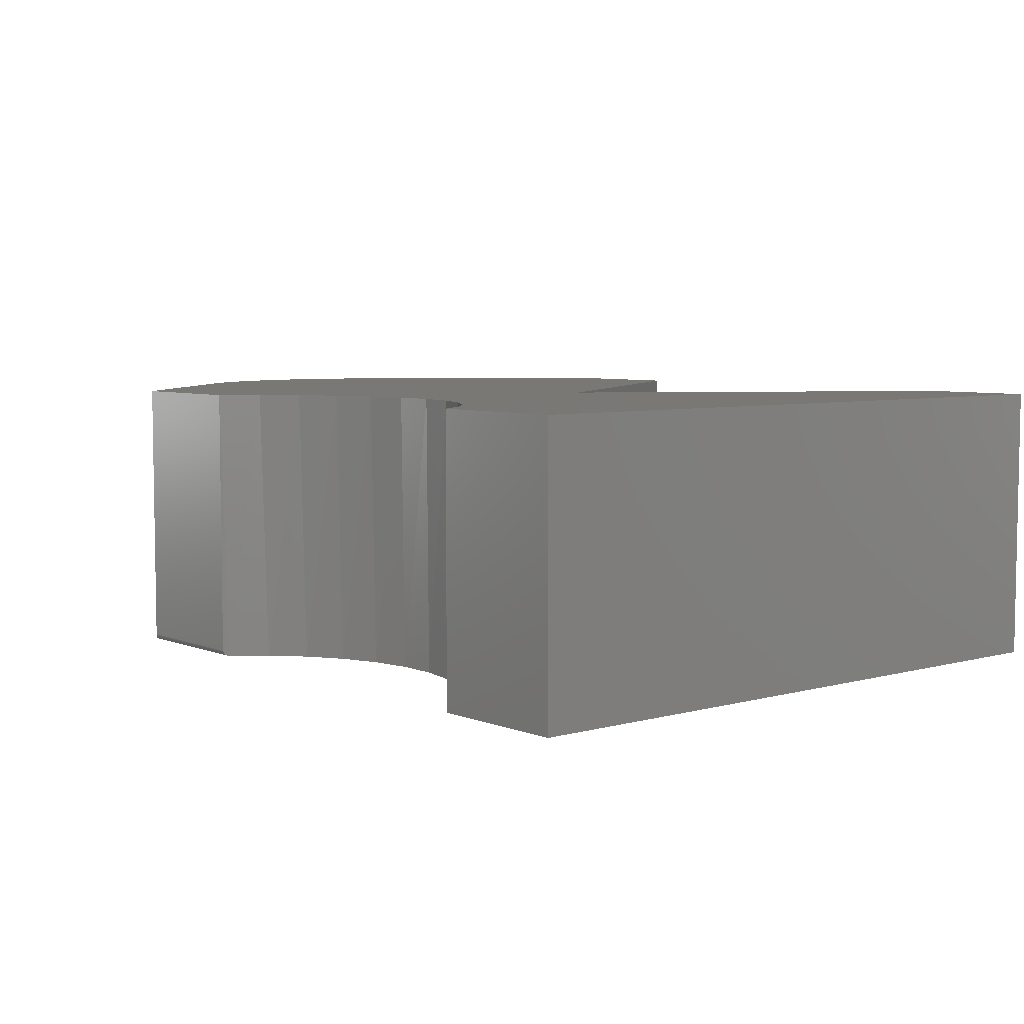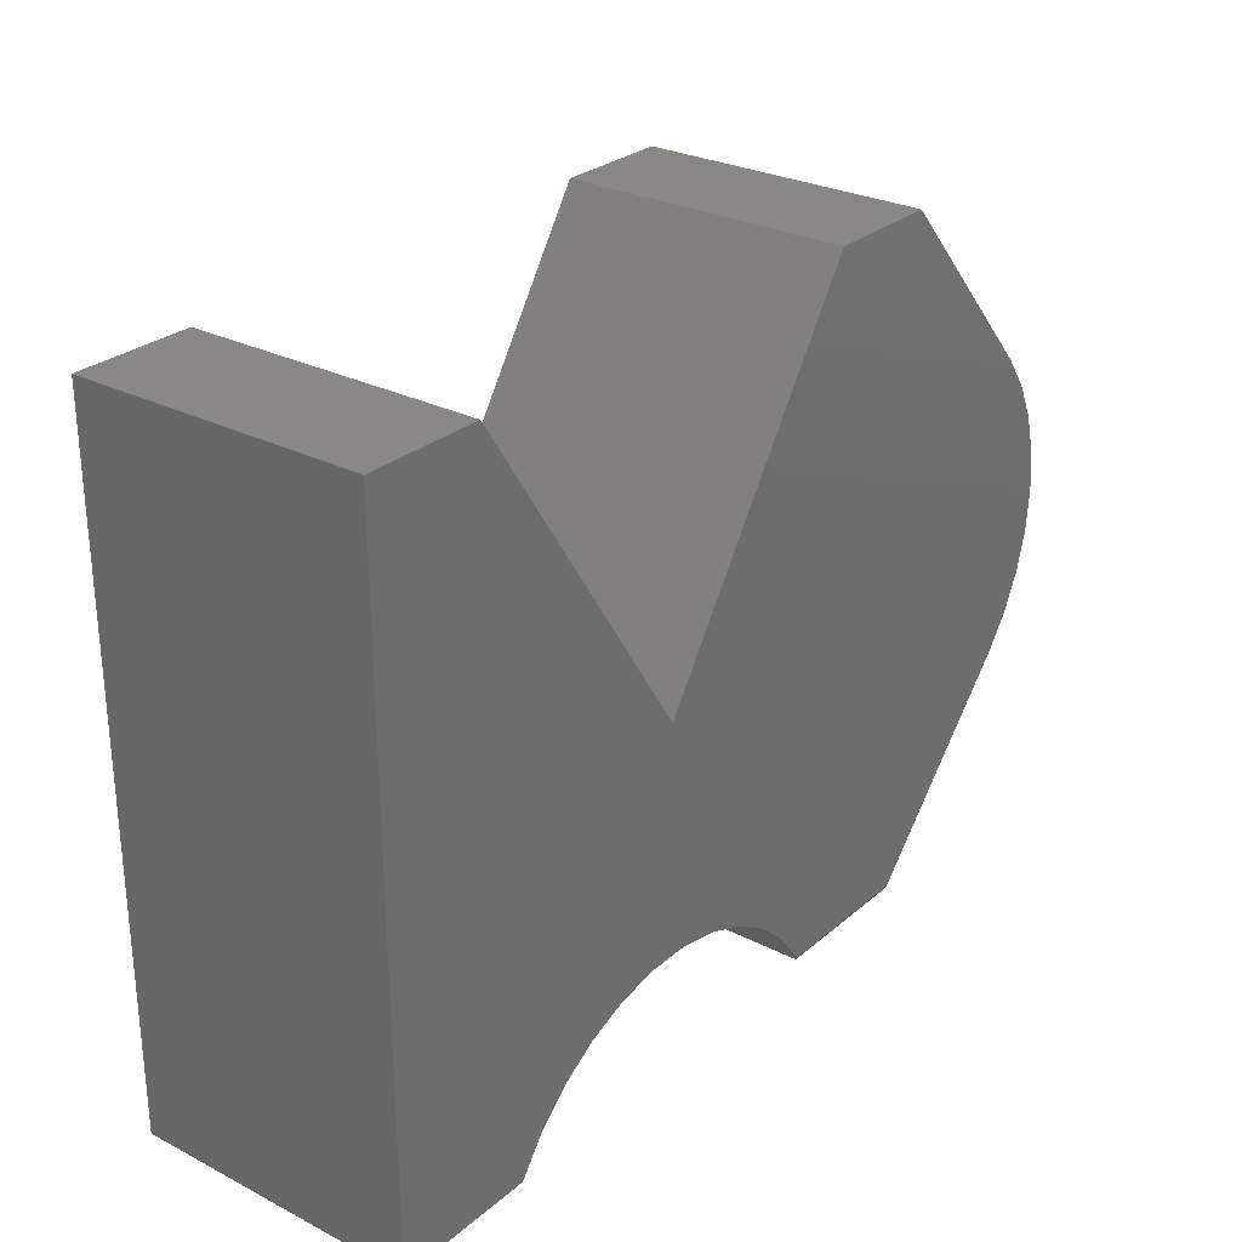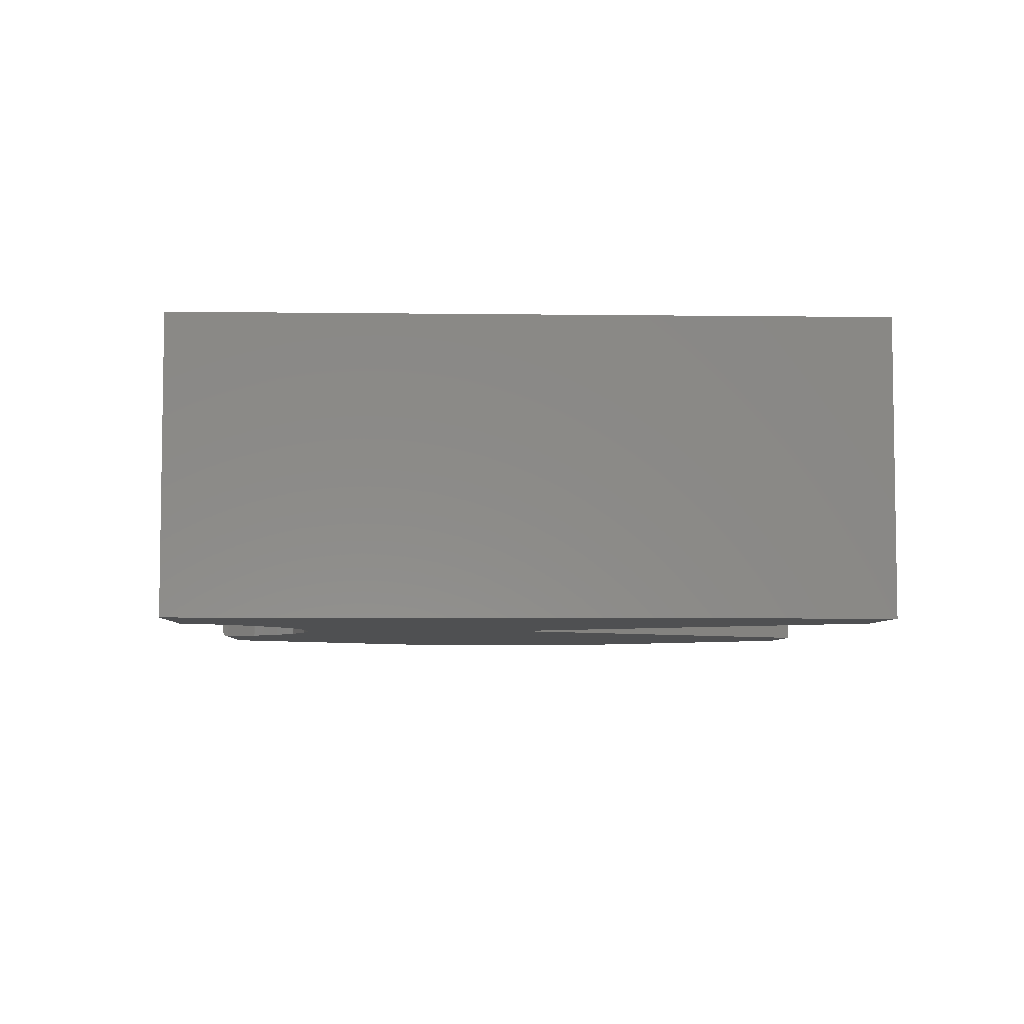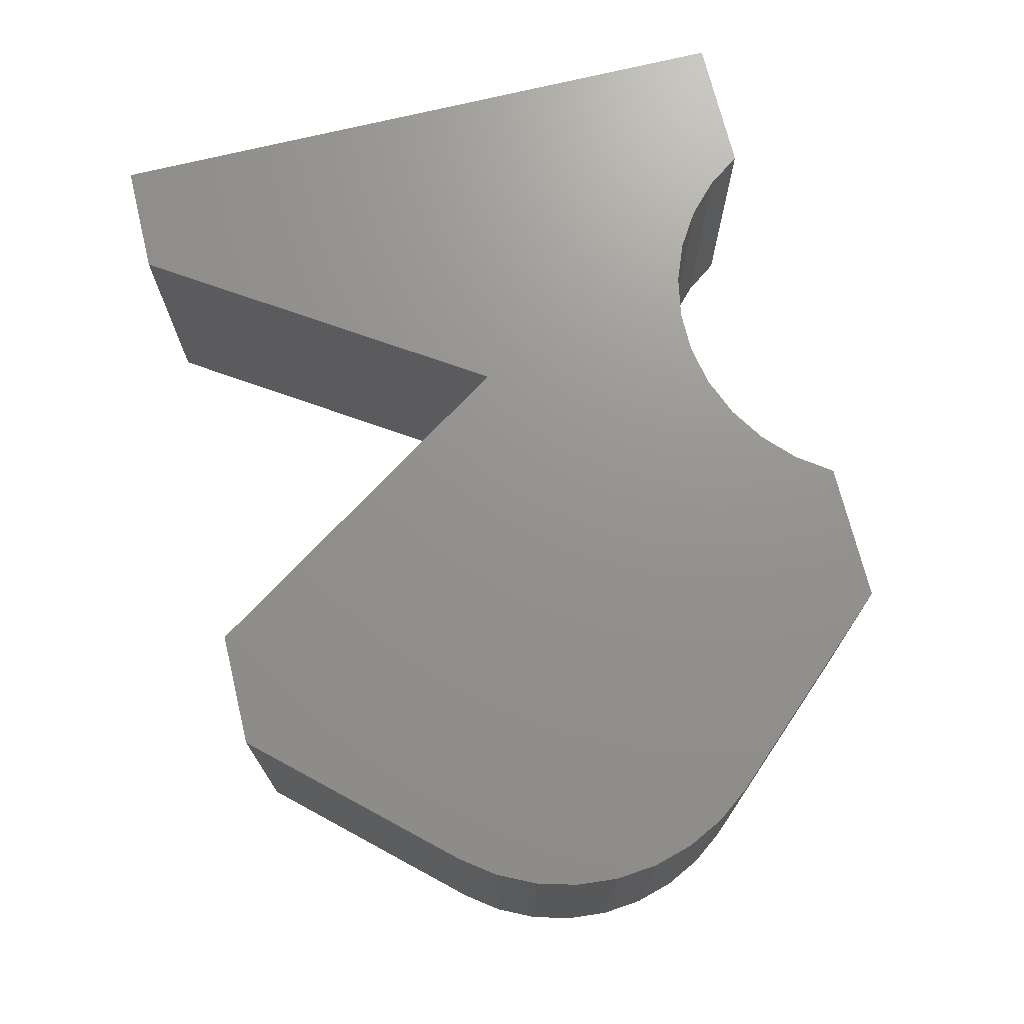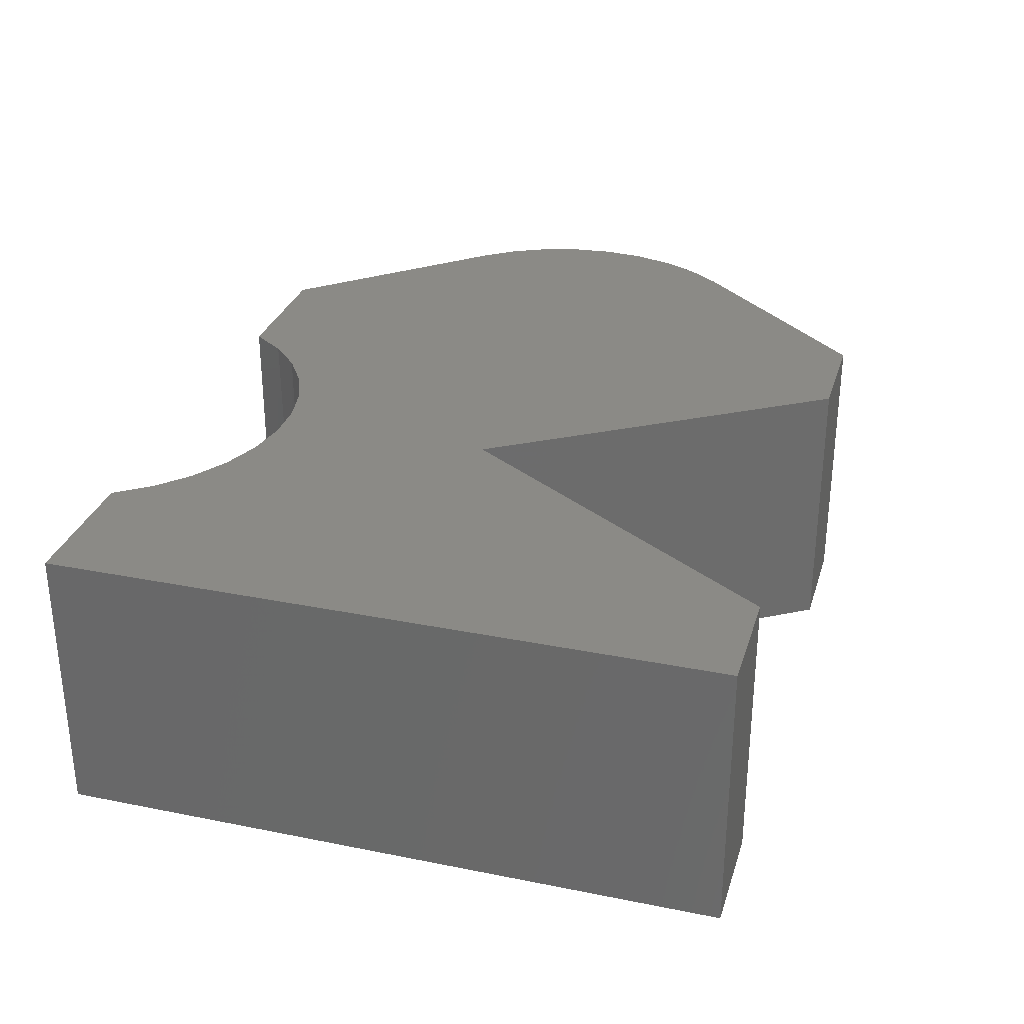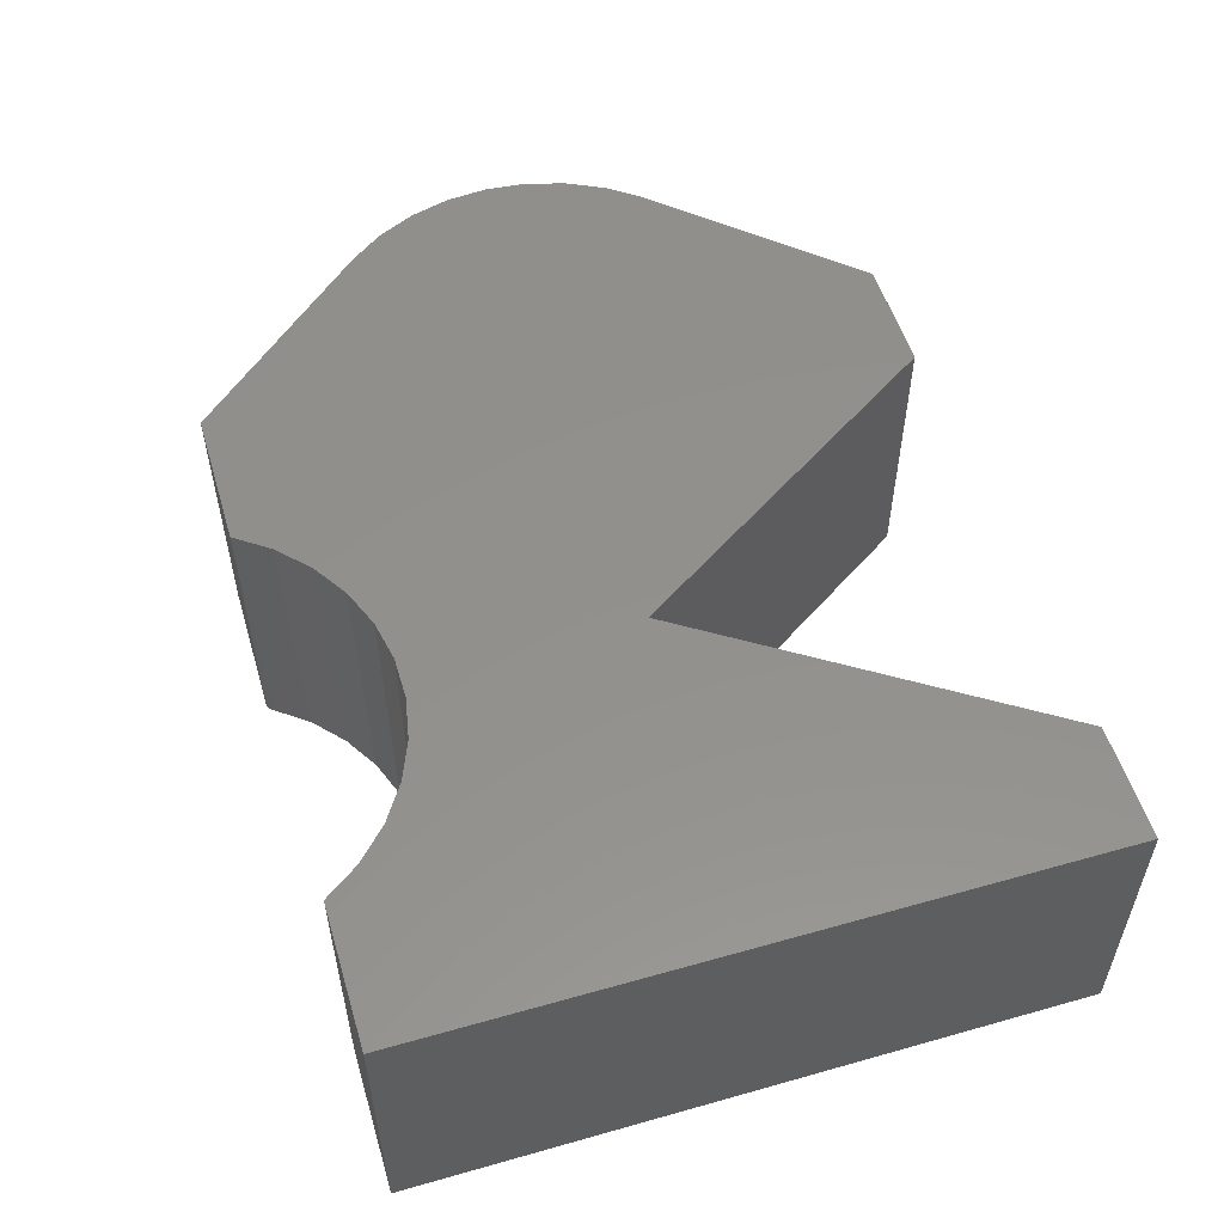
<metadata>
{"format":"stl","ext":"stl","renderer":"f3d","projection":"perspective","resolution":1024,"background":"white","views":[{"elev":5.8,"azim":50.0,"up":"+Z"},{"elev":27.6,"azim":128.0,"up":"+Y"},{"elev":-5.5,"azim":87.8,"up":"+Z"},{"elev":71.5,"azim":-103.7,"up":"+Z"},{"elev":30.3,"azim":106.2,"up":"+Z"},{"elev":54.0,"azim":73.3,"up":"+Z"}]}
</metadata>
<code>
# stl→obj: 70 verts, 136 faces
v -0.4539 -0.444 0
v -0.1286 -0.3324 0
v -0.1767 -0.3616 0
v -0.2186 -0.3992 0
v -0.2527 -0.444 0
v -0.6719 -0.2031 0
v -0.7044 -0.1588 0
v -0.02047 -0.303 0
v -0.07592 -0.3126 0
v 0.003125 -0.001809 0
v 0.2992 0.4482 0
v 0.4531 0.4482 0
v 0.4531 -0.4518 0
v 0.143 -0.3365 0
v 0.09094 -0.3152 0
v 0.0358 -0.3039 0
v -0.7432 -0.05652 0
v -0.7481 -0.001809 0
v -0.7432 0.0529 0
v -0.7284 0.1058 0
v -0.7044 0.1552 0
v -0.6719 0.1995 0
v -0.4469 0.4482 0
v -0.2929 0.4482 0
v 0.2637 -0.4518 0
v 0.2309 -0.406 0
v 0.1902 -0.3672 0
v -0.7284 -0.1094 0
v -0.2573 -0.4517 0.006588
v -0.2561 -0.4495 0.002292
v -0.2574 -0.4518 0.007812
v -0.2569 -0.451 0.004261
v -0.2241 -0.4054 0.375
v -0.1827 -0.3661 0.375
v -0.1346 -0.3354 0.375
v -0.08151 -0.3142 0.375
v -0.02543 -0.3035 0.375
v 0.03168 -0.3035 0.375
v 0.08776 -0.3142 0.375
v -0.2574 -0.4518 0.375
v -0.2549 -0.4476 0.0008609
v -0.2535 -0.4452 0.0001009
v 0.1408 -0.3354 0.375
v 0.1889 -0.3661 0.375
v 0.2304 -0.4054 0.375
v 0.2637 -0.4518 0.375
v -0.4469 -0.4518 0.375
v -0.4469 -0.4518 0.007812
v -0.6719 -0.2031 0.375
v -0.4472 -0.4514 0.005395
v -0.4497 -0.4486 0.001528
v -0.4527 -0.4453 0.0001123
v -0.4517 -0.4465 0.0004111
v -0.4507 -0.4476 0.0008875
v -0.4489 -0.4496 0.002318
v -0.4482 -0.4503 0.003239
v -0.7044 -0.1588 0.375
v 0.003125 -0.001809 0.375
v -0.2929 0.4482 0.375
v -0.4469 0.4482 0.375
v -0.6719 0.1995 0.375
v -0.7044 0.1552 0.375
v -0.7284 0.1058 0.375
v -0.7432 0.0529 0.375
v -0.7481 -0.001809 0.375
v -0.7432 -0.05652 0.375
v 0.4531 -0.4518 0.375
v 0.4531 0.4482 0.375
v 0.2992 0.4482 0.375
v -0.7284 -0.1094 0.375
f 1 2 3
f 1 3 4
f 1 4 5
f 6 7 8
f 6 8 9
f 6 9 2
f 6 2 1
f 10 11 12
f 10 12 13
f 10 13 14
f 10 14 15
f 10 15 16
f 10 16 17
f 10 17 18
f 10 18 19
f 10 19 20
f 10 20 21
f 10 21 22
f 10 22 23
f 10 23 24
f 13 25 26
f 13 26 27
f 13 27 14
f 7 28 8
f 8 28 17
f 8 17 16
f 29 30 31
f 29 32 30
f 4 33 5
f 34 33 4
f 3 34 4
f 35 34 3
f 2 35 3
f 36 35 2
f 9 36 2
f 37 36 9
f 8 37 9
f 38 37 8
f 16 38 8
f 39 38 16
f 40 31 30
f 40 30 41
f 40 41 42
f 40 42 5
f 40 5 33
f 16 15 39
f 39 15 14
f 39 14 43
f 43 14 27
f 43 27 44
f 44 27 26
f 44 26 45
f 45 26 25
f 45 25 46
f 47 48 40
f 40 48 31
f 49 6 50
f 49 50 48
f 49 48 47
f 51 6 1
f 51 1 52
f 51 52 53
f 51 53 54
f 6 51 55
f 6 55 56
f 6 56 50
f 48 29 31
f 48 50 29
f 1 42 52
f 1 5 42
f 53 52 42
f 42 41 53
f 53 41 54
f 51 54 41
f 41 30 51
f 50 56 32
f 32 29 50
f 32 56 30
f 30 56 55
f 30 55 51
f 47 40 33
f 47 33 34
f 47 34 35
f 49 47 35
f 49 35 36
f 49 36 37
f 49 37 57
f 58 59 60
f 58 60 61
f 58 61 62
f 58 62 63
f 58 63 64
f 58 64 65
f 58 65 66
f 58 66 38
f 58 38 39
f 58 39 43
f 58 43 67
f 58 67 68
f 58 68 69
f 67 43 44
f 67 44 45
f 67 45 46
f 38 66 70
f 38 70 57
f 38 57 37
f 6 49 7
f 7 49 57
f 7 57 28
f 28 57 70
f 28 70 17
f 17 70 66
f 17 66 18
f 18 66 65
f 18 65 19
f 19 65 64
f 19 64 20
f 20 64 63
f 20 63 21
f 21 63 62
f 21 62 22
f 22 62 61
f 23 22 60
f 60 22 61
f 59 24 60
f 60 24 23
f 58 10 59
f 59 10 24
f 69 11 58
f 58 11 10
f 68 12 69
f 69 12 11
f 67 13 68
f 68 13 12
f 46 25 67
f 67 25 13

</code>
